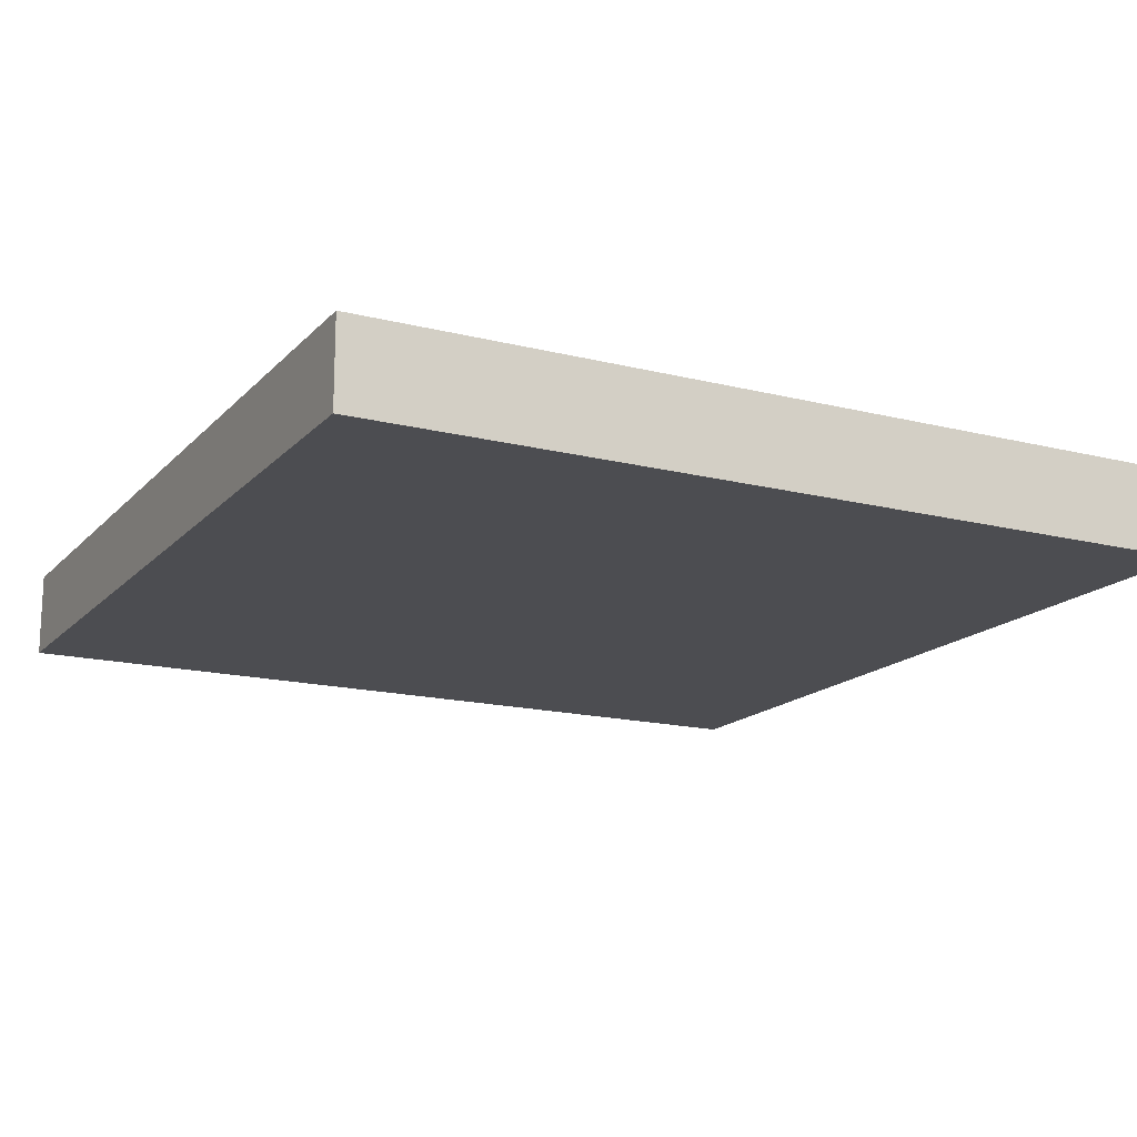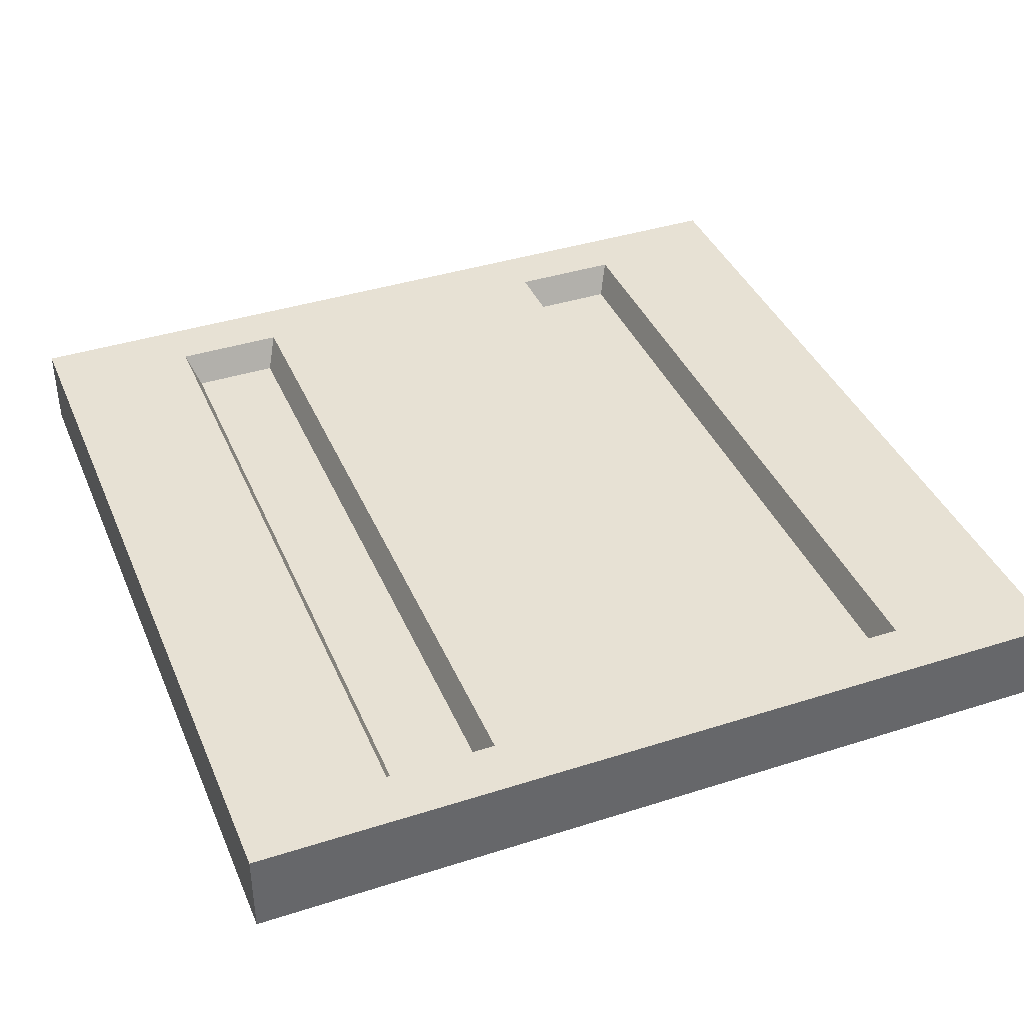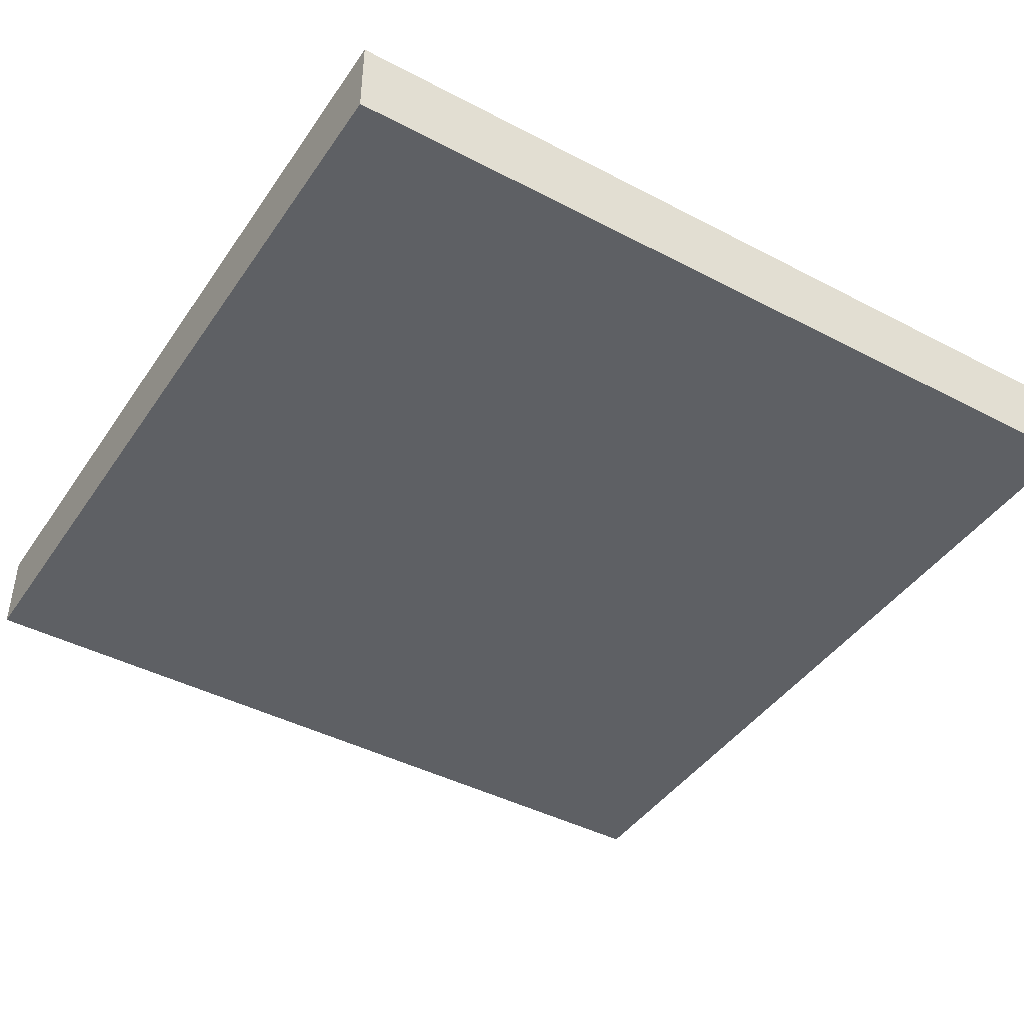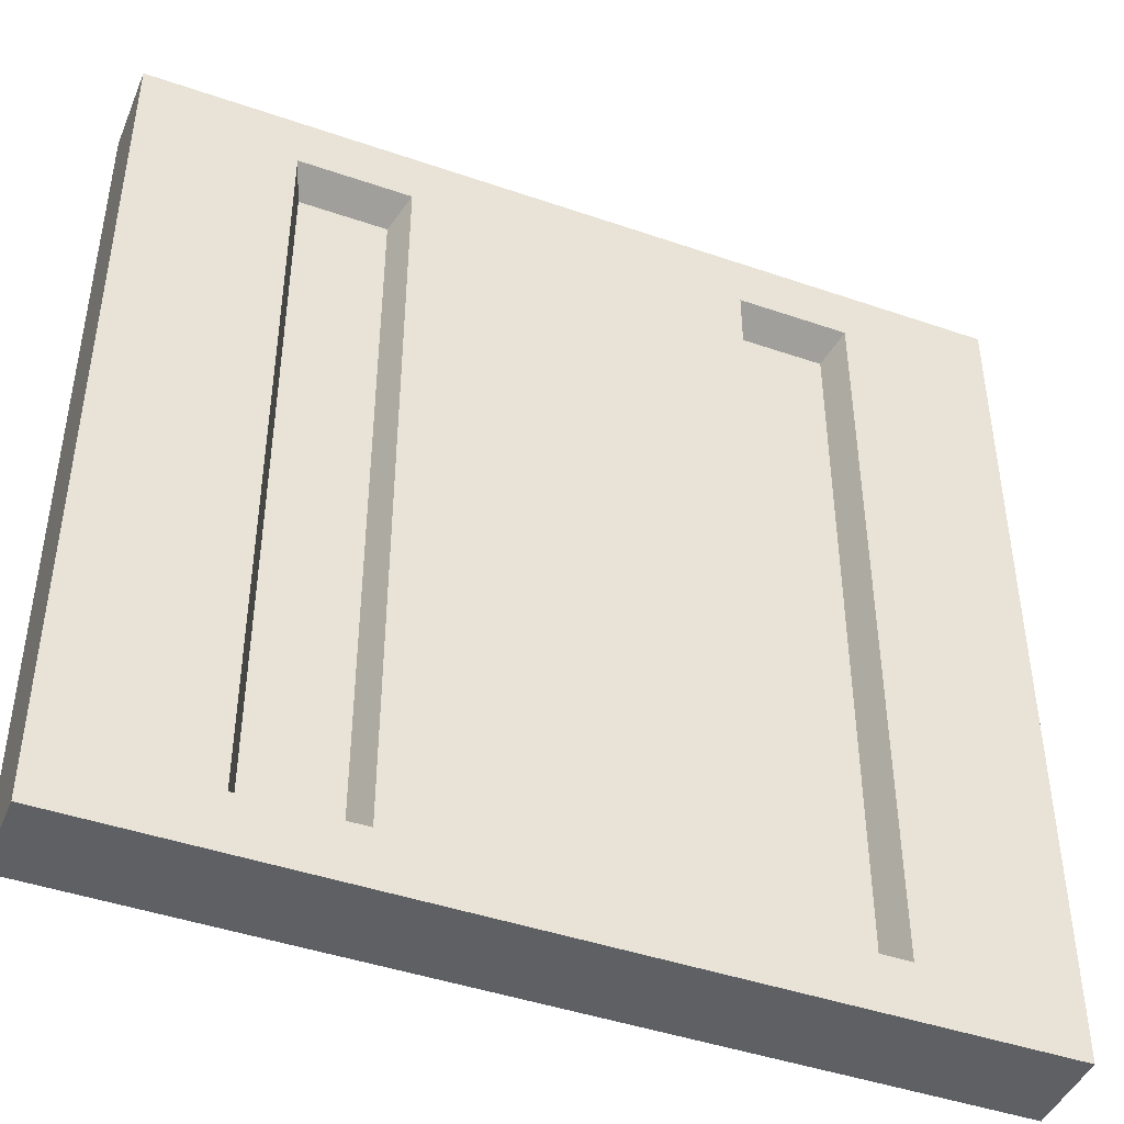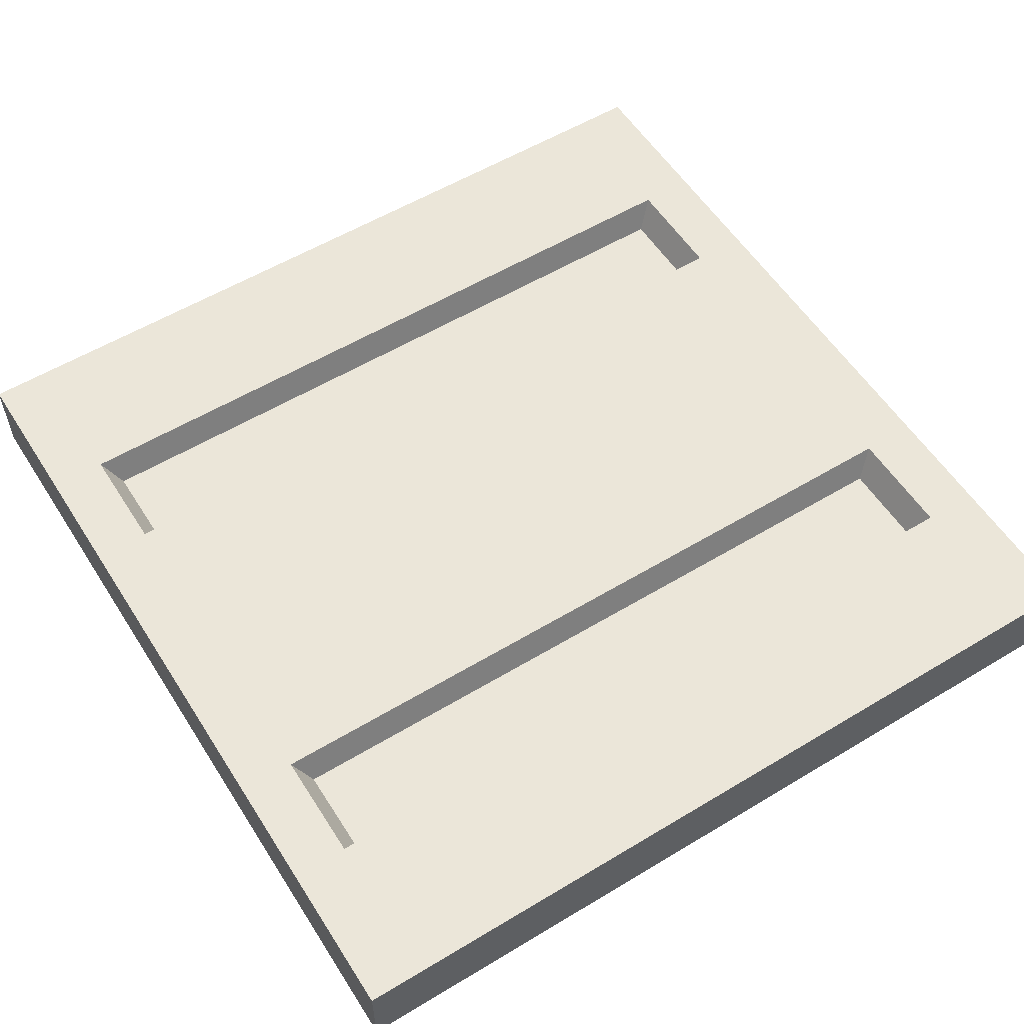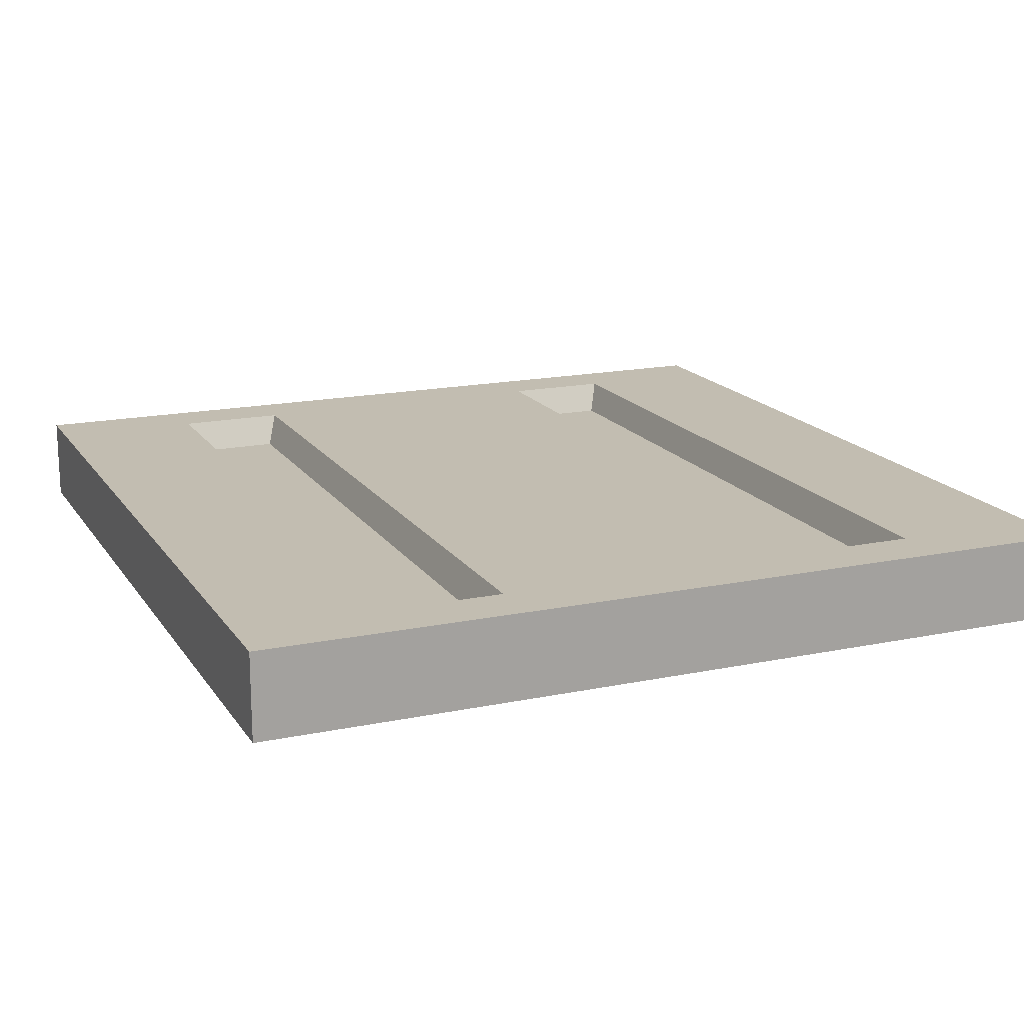
<metadata>
{"format":"obj","ext":"obj","renderer":"f3d","projection":"perspective","resolution":1024,"background":"white","views":[{"elev":-16.2,"azim":-117.5,"up":"+Z"},{"elev":39.5,"azim":-21.7,"up":"+Z"},{"elev":-43.1,"azim":58.2,"up":"+Z"},{"elev":-44.5,"azim":-21.9,"up":"+Y"},{"elev":56.4,"azim":57.8,"up":"+Z"},{"elev":16.8,"azim":157.1,"up":"+Z"}]}
</metadata>
<code>
v 0 0 25
v 500 0 25
v 0 500 25
v 500 500 25
v 0 0 -25
v 500 0 -25
v 88.32 32.57 25
v 411.7 32.57 25
v 411.7 467.4 25
v 88.32 467.4 25
v 153 467.4 25
v 153 32.57 25
v 347 467.4 25
v 347 32.57 25
v 354.2 457.5 6.456
v 354.2 42.54 6.456
v 404.5 42.54 6.456
v 404.5 457.5 6.456
v 95.48 42.54 6.456
v 145.8 42.54 6.456
v 145.8 457.5 6.456
v 95.48 457.5 6.456
v 0 500 -25
v 500 500 -25
v 0 500 -0.000977
v 500 500 -0.000977
v 500 0 -0.000977
v 0 0 -0.000977
f 15 16 17 18
f 23 25 26 24
f 23 24 6 5
f 5 6 27 28
f 26 27 6 24
f 5 28 25 23
f 1 2 8 14 12 7
f 2 4 9 8
f 4 3 10 11 13 9
f 3 1 7 10
f 19 20 21 22
f 14 13 11 12
f 13 14 16 15
f 14 8 17 16
f 8 9 18 17
f 9 13 15 18
f 7 12 20 19
f 12 11 21 20
f 11 10 22 21
f 10 7 19 22
f 26 25 3 4
f 2 27 26 4
f 28 27 2 1
f 25 28 1 3

</code>
